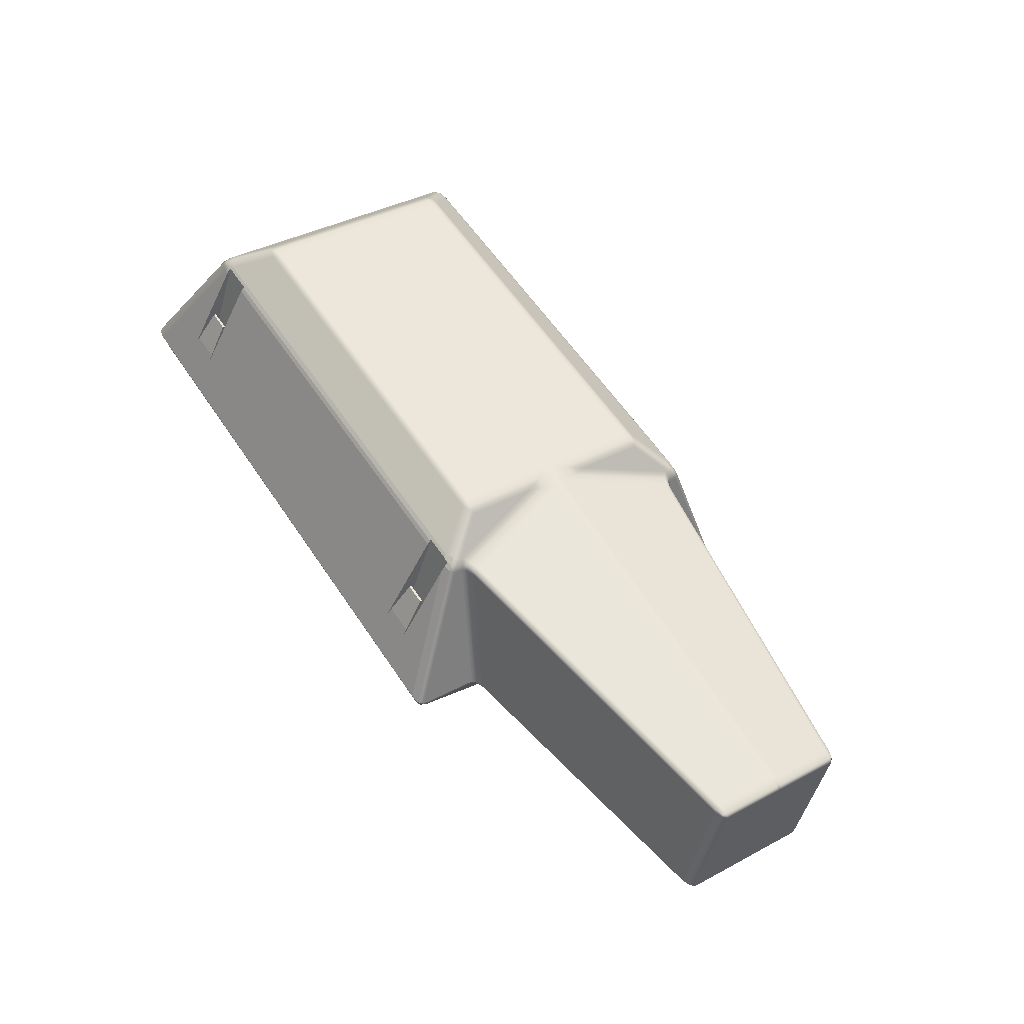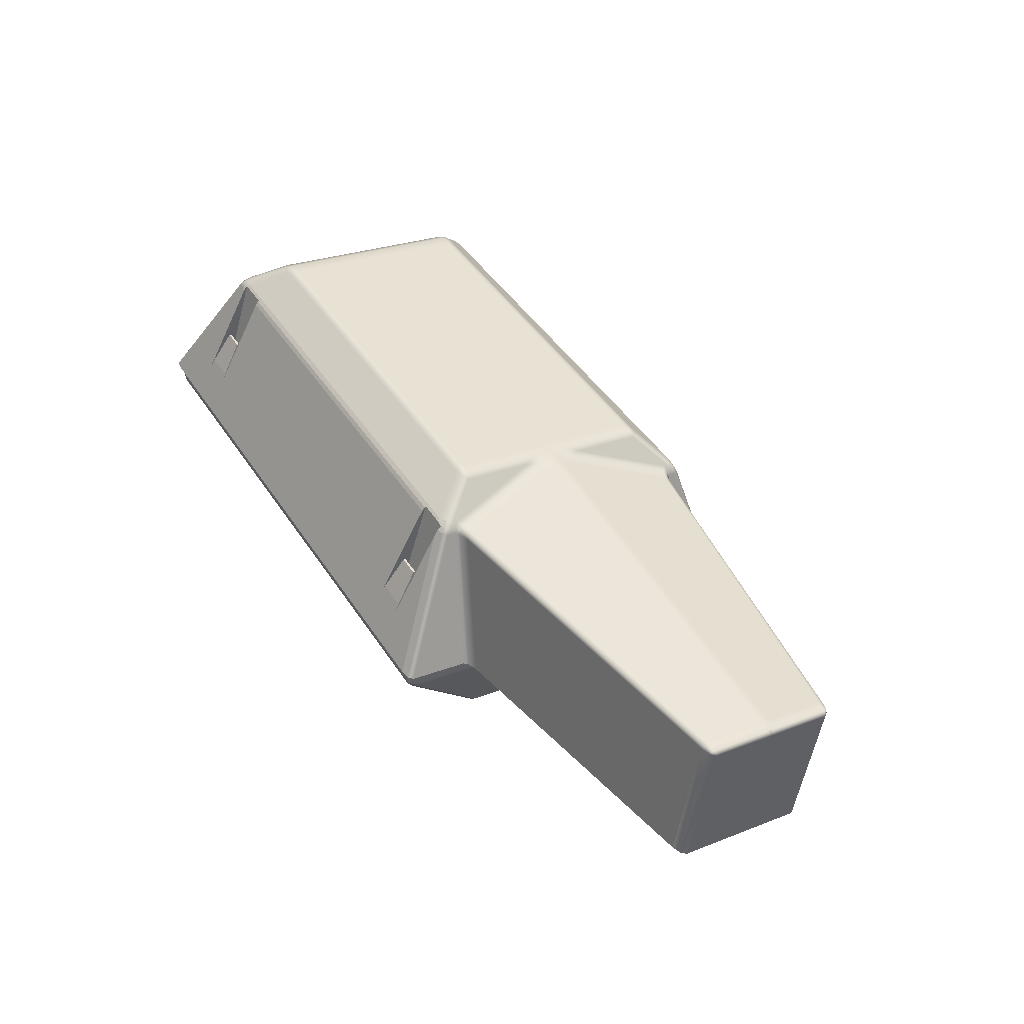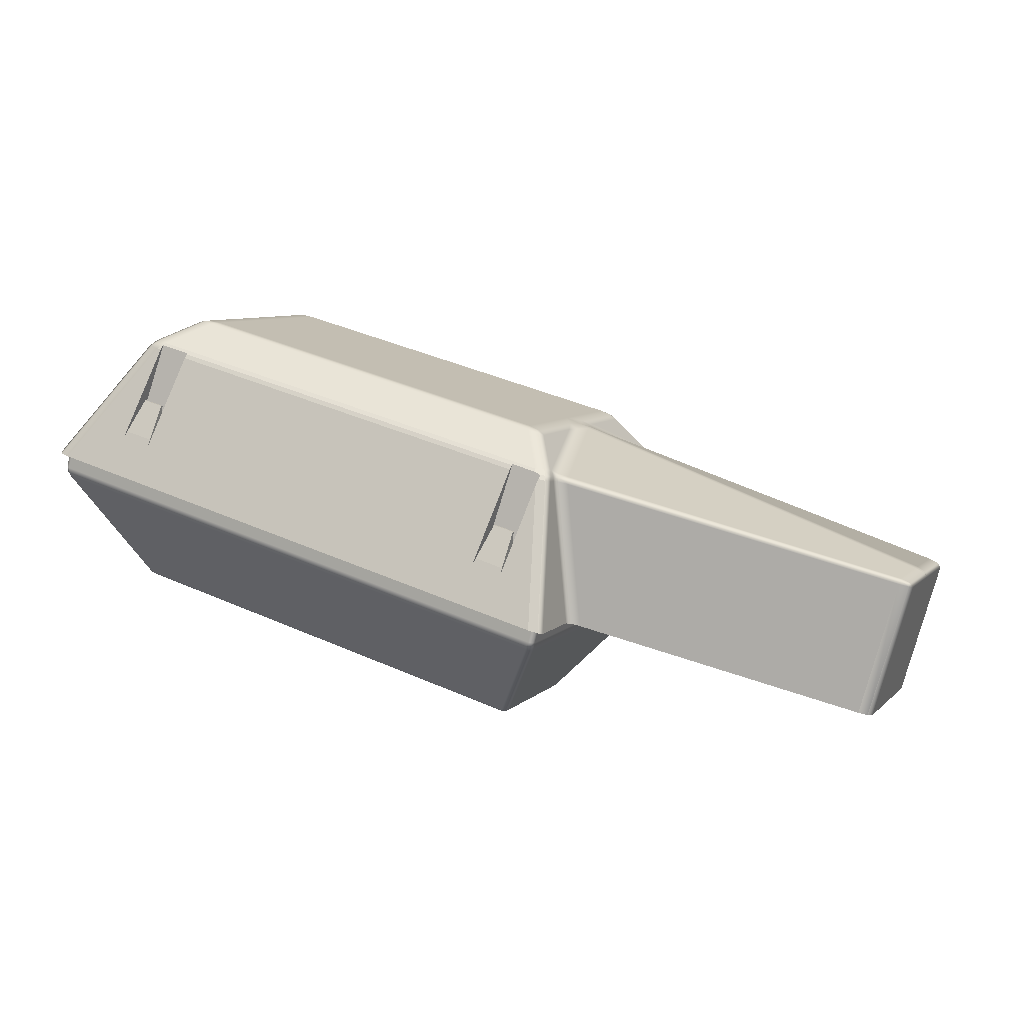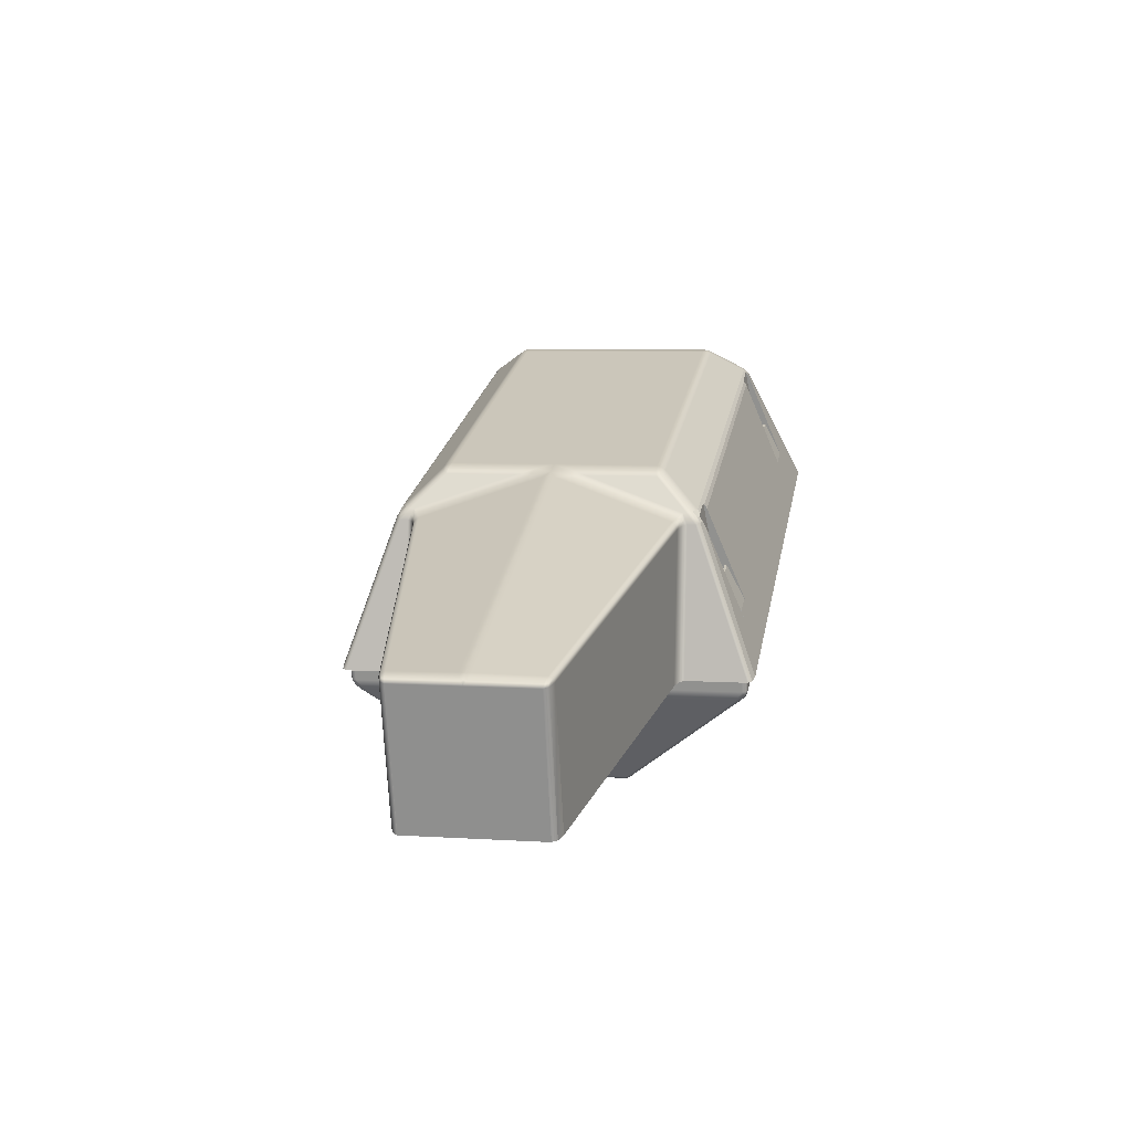
<metadata>
{"format":"obj","ext":"obj","renderer":"f3d","projection":"perspective","resolution":1024,"background":"white","views":[{"elev":38.4,"azim":55.9,"up":"+Z"},{"elev":26.1,"azim":58.3,"up":"+Z"},{"elev":7.9,"azim":24.3,"up":"+Z"},{"elev":7.0,"azim":100.2,"up":"+Z"}]}
</metadata>
<code>
o Cube.001
v -0.1981 -0.175 -0.03197
v -0.1938 -0.1671 -0.03422
v -0.1893 -0.1736 -0.02555
v -0.1941 -0.1786 -0.02425
v -0.1955 -0.1716 -0.03411
v -0.1926 -0.1755 -0.02966
v -0.1911 -0.1704 -0.03009
v -0.1907 -0.1772 -0.02517
v -0.1962 -0.1776 -0.02841
v -0.1907 -0.1786 -0.01154
v -0.1859 -0.1736 -0.01283
v -0.1873 -0.1772 -0.01245
v -0.7083 -0.175 0.1047
v -0.7079 -0.1786 0.1134
v -0.7127 -0.1736 0.1147
v -0.7132 -0.1671 0.105
v -0.7082 -0.1776 0.1088
v -0.7119 -0.1755 0.1095
v -0.7113 -0.1772 0.1143
v -0.7134 -0.1704 0.1098
v -0.7116 -0.1716 0.1042
v -0.7093 -0.1736 0.1274
v -0.7045 -0.1786 0.1261
v -0.7079 -0.1772 0.127
v -0.1981 0.175 -0.03197
v -0.1941 0.1786 -0.02425
v -0.1893 0.1736 -0.02555
v -0.1938 0.1671 -0.03422
v -0.1962 0.1776 -0.02841
v -0.1926 0.1755 -0.02966
v -0.1907 0.1772 -0.02517
v -0.1911 0.1704 -0.03009
v -0.1955 0.1716 -0.03411
v -0.1859 0.1736 -0.01283
v -0.1907 0.1786 -0.01154
v -0.1873 0.1772 -0.01245
v -0.7132 0.1671 0.105
v -0.7127 0.1736 0.1147
v -0.7079 0.1786 0.1134
v -0.7083 0.175 0.1047
v -0.7134 0.1704 0.1098
v -0.7119 0.1755 0.1095
v -0.7113 0.1772 0.1143
v -0.7082 0.1776 0.1088
v -0.7116 0.1716 0.1042
v -0.7045 0.1786 0.1261
v -0.7093 0.1736 0.1274
v -0.7079 0.1772 0.127
v -0.2729 -0.06576 -0.1217
v -0.2751 -0.05717 -0.1247
v -0.267 -0.06 -0.1221
v -0.2742 -0.06175 -0.1239
v -0.2712 -0.06143 -0.1241
v -0.2707 -0.05858 -0.1245
v -0.2695 -0.06341 -0.1229
v -0.6884 -0.06576 -0.01031
v -0.6937 -0.06 -0.0078
v -0.688 -0.05717 -0.01402
v -0.6919 -0.06341 -0.009709
v -0.6911 -0.06143 -0.01162
v -0.6917 -0.05858 -0.01166
v -0.6884 -0.06175 -0.01286
v -0.2729 0.06576 -0.1217
v -0.267 0.06 -0.1221
v -0.2751 0.05717 -0.1247
v -0.2695 0.06341 -0.1229
v -0.2712 0.06143 -0.1241
v -0.2707 0.05858 -0.1245
v -0.2742 0.06175 -0.1239
v -0.6937 0.06 -0.0078
v -0.6884 0.06576 -0.01031
v -0.688 0.05717 -0.01402
v -0.6919 0.06341 -0.009709
v -0.6911 0.06143 -0.01162
v -0.6884 0.06175 -0.01286
v -0.6917 0.05858 -0.01166
f 34 3 27
f 37 57 16
f 72 50 58
f 2 64 28
f 10 14 4
f 46 26 39
f 22 38 15
f 40 63 71
f 1 6 9
f 7 5 2
f 3 6 7
f 9 8 4
f 13 18 21
f 19 17 14
f 15 18 19
f 21 20 16
f 25 30 33
f 31 29 26
f 27 30 31
f 33 32 28
f 41 45 37
f 38 42 41
f 44 43 39
f 40 42 44
f 49 53 55
f 54 52 50
f 51 53 54
f 56 60 62
f 57 60 59
f 62 61 58
f 63 67 69
f 64 67 66
f 69 68 65
f 70 74 76
f 71 74 73
f 76 75 72
f 1 17 13
f 9 14 17
f 11 8 3
f 12 4 8
f 15 24 22
f 19 23 24
f 37 20 41
f 20 38 41
f 39 48 46
f 43 47 48
f 40 29 25
f 44 26 29
f 27 36 34
f 31 35 36
f 2 32 7
f 32 3 7
f 50 62 58
f 52 56 62
f 58 76 72
f 76 57 70
f 65 75 69
f 75 63 69
f 65 54 50
f 68 51 54
f 16 59 21
f 21 56 13
f 2 55 51
f 5 49 55
f 28 66 33
f 33 63 25
f 37 73 70
f 45 71 73
f 13 49 1
f 34 11 3
f 37 70 57
f 72 65 50
f 2 51 64
f 10 23 14
f 46 35 26
f 22 47 38
f 40 25 63
f 1 5 6
f 7 6 5
f 3 8 6
f 9 6 8
f 13 17 18
f 19 18 17
f 15 20 18
f 21 18 20
f 25 29 30
f 31 30 29
f 27 32 30
f 33 30 32
f 41 42 45
f 38 43 42
f 44 42 43
f 40 45 42
f 49 52 53
f 54 53 52
f 51 55 53
f 56 59 60
f 57 61 60
f 62 60 61
f 63 66 67
f 64 68 67
f 69 67 68
f 70 73 74
f 71 75 74
f 76 74 75
f 1 9 17
f 9 4 14
f 11 12 8
f 12 10 4
f 15 19 24
f 19 14 23
f 37 16 20
f 20 15 38
f 39 43 48
f 43 38 47
f 40 44 29
f 44 39 26
f 27 31 36
f 31 26 35
f 2 28 32
f 32 27 3
f 50 52 62
f 52 49 56
f 58 61 76
f 76 61 57
f 65 72 75
f 75 71 63
f 65 68 54
f 68 64 51
f 16 57 59
f 21 59 56
f 2 5 55
f 5 1 49
f 28 64 66
f 33 66 63
f 37 45 73
f 45 40 71
f 13 56 49
o Cube.002
v 0.1006 -0.05941 -0.09061
v 0.08943 -0.06688 -0.08759
v 0.09739 -0.06378 -0.08972
v 0.1235 -0.0666 0.03504
v -0.2203 0.1522 0.07395
v 0.135 -0.05941 0.03197
v 0.1239 -0.06107 0.03953
v -0.2259 0.1491 0.03382
v 0.1316 -0.0637 0.03286
v -0.2396 0.1522 0.07913
v -0.2548 0.1491 0.04159
v 0.1309 -0.06327 0.03572
v 0.1323 -0.06024 0.03594
v -0.2203 0.1543 0.07395
v 0.1249 -0.06485 0.03792
v -0.7043 -0.1849 0.1261
v -0.2396 0.1543 0.07913
v -0.7167 -0.1794 0.1294
v -0.713 -0.1833 0.1285
v -0.618 -0.1319 0.2408
v -0.6294 -0.1235 0.2449
v -0.6374 -0.1318 0.2382
v -0.2203 -0.1522 0.07395
v -0.6249 -0.1372 0.235
v -0.6254 -0.1283 0.2441
v -0.2259 -0.1491 0.03382
v -0.6303 -0.1328 0.2408
v -0.2396 -0.1522 0.07913
v -0.6339 -0.1276 0.2417
v -0.2548 -0.1491 0.04159
v -0.6335 -0.1355 0.2376
v -0.2203 -0.1543 0.07395
v -0.6214 -0.135 0.2381
v -0.2396 -0.1543 0.07913
v 0.08943 0.06688 -0.08759
v 0.1006 0.05941 -0.09061
v 0.09739 0.06378 -0.08972
v 0.135 0.05941 0.03197
v 0.1235 0.0666 0.03504
v 0.1239 0.06107 0.03953
v -0.6294 0.1522 0.1836
v 0.1316 0.0637 0.03286
v -0.6446 0.1491 0.146
v 0.1309 0.06327 0.03572
v 0.1249 0.06485 0.03792
v -0.61 0.1522 0.1784
v -0.6156 0.1491 0.1383
v 0.1323 0.06024 0.03594
v -0.7167 0.1794 0.1294
v -0.6294 0.1543 0.1836
v -0.7043 0.1849 0.1261
v -0.713 0.1833 0.1285
v -0.61 0.1543 0.1784
v -0.6294 0.1235 0.2449
v -0.618 0.1319 0.2408
v -0.6249 0.1372 0.235
v -0.6374 0.1318 0.2382
v -0.6254 0.1283 0.2441
v -0.6303 0.1328 0.2408
v -0.6294 -0.1522 0.1836
v -0.6214 0.135 0.2381
v -0.6446 -0.1491 0.146
v -0.6335 0.1355 0.2376
v -0.61 -0.1522 0.1784
v -0.6339 0.1276 0.2417
v -0.6156 -0.1491 0.1383
v -0.6294 -0.1543 0.1836
v -0.2148 -0.09468 0.1595
v -0.2304 -0.09286 0.1679
v -0.2283 -0.1007 0.1641
v -0.61 -0.1543 0.1784
v -0.2207 -0.09377 0.1641
v -0.2222 -0.09643 0.1643
v -0.2293 -0.09686 0.1667
v -0.2195 -0.09829 0.162
v -0.5985 -0.09467 0.2619
v -0.5845 -0.1007 0.2592
v -0.5775 -0.09291 0.2606
v -0.5931 -0.09828 0.2617
v -0.589 -0.09645 0.2622
v -0.5806 -0.09687 0.2604
v -0.5902 -0.09386 0.2627
v -0.2304 0.09286 0.1679
v -0.2148 0.09468 0.1595
v -0.2283 0.1007 0.1641
v -0.2207 0.09377 0.1641
v -0.2222 0.09643 0.1643
v -0.2195 0.09829 0.162
v -0.2293 0.09686 0.1667
v -0.5775 0.09291 0.2606
v -0.5845 0.1007 0.2592
v -0.5985 0.09467 0.2619
v -0.5806 0.09687 0.2604
v -0.589 0.09645 0.2622
v -0.5931 0.09828 0.2617
v -0.5902 0.09386 0.2627
v -0.1787 -0.1794 -0.01524
v -0.1911 -0.1849 -0.0119
v -0.1823 -0.1833 -0.01426
v -0.1919 -0.1318 0.1196
v -0.1957 -0.1235 0.1294
v -0.2076 -0.1319 0.1316
v -0.1956 -0.1355 0.1211
v -0.1969 -0.1328 0.1254
v -0.1932 -0.1276 0.1244
v -0.1996 -0.1283 0.1307
v -0.1911 0.1849 -0.0119
v -0.1787 0.1794 -0.01524
v -0.1823 0.1833 -0.01426
v -0.2076 0.1319 0.1316
v -0.1957 0.1235 0.1294
v -0.1919 0.1318 0.1196
v -0.1996 0.1283 0.1307
v -0.1969 0.1328 0.1254
v -0.1932 0.1276 0.1244
v -0.1956 0.1355 0.1211
v -0.2051 0.005078 0.1586
v -0.2148 0.03141 0.1595
v -0.2304 0 0.1679
v -0.2148 -0.03141 0.1595
v -0.2051 -0.005078 0.1586
v -0.2117 0.01808 0.1589
v -0.2155 0 0.1623
v -0.2207 0.0157 0.1641
v -0.2207 -0.0157 0.1641
v -0.2117 -0.01808 0.1589
v -0.2046 0 0.159
v -0.1674 -0.1171 -0.01828
v -0.1787 -0.1245 -0.01524
v -0.1754 -0.1202 -0.01613
v -0.1803 -0.1173 0.1165
v -0.1817 -0.1122 0.1228
v -0.1957 -0.1201 0.1294
v -0.1919 -0.1245 0.1196
v -0.18 -0.1157 0.12
v -0.1893 -0.1188 0.1228
v -0.1905 -0.116 0.1259
v -0.1932 -0.1223 0.1244
v -0.1885 -0.1202 0.1186
v -0.1787 0.1245 -0.01524
v -0.1674 0.1171 -0.01828
v -0.1754 0.1202 -0.01613
v -0.1817 0.1122 0.1228
v -0.1803 0.1173 0.1165
v -0.1919 0.1245 0.1196
v -0.1957 0.1201 0.1294
v -0.18 0.1157 0.12
v -0.1893 0.1188 0.1228
v -0.1885 0.1202 0.1186
v -0.1932 0.1223 0.1244
v -0.1905 0.116 0.1259
v 0.135 0 0.03197
v 0.1245 0.00528 0.04046
v 0.1245 -0.00528 0.04046
v 0.1324 0.00264 0.03622
v 0.1311 0 0.0373
v 0.1245 0 0.04046
v 0.1324 -0.00264 0.03622
v -0.2311 0.1372 0.1302
v -0.6156 0.1718 0.1383
v -0.6147 0.1694 0.1447
v -0.592 0.1372 0.2263
v -0.6421 0.1693 0.1522
v -0.6446 0.1718 0.146
v -0.621 0.1372 0.234
v -0.2249 0.169 0.04094
v -0.2037 0.1395 0.1166
v -0.2522 0.1691 0.04813
v -0.2548 0.1717 0.04159
v -0.2259 0.1717 0.03382
v -0.2248 -0.1689 0.04132
v -0.2259 -0.1717 0.03382
v -0.2037 -0.1395 0.1166
v -0.2311 -0.1372 0.1302
v -0.621 -0.1372 0.234
v -0.592 -0.1372 0.2263
v -0.2548 -0.1717 0.04159
v -0.2519 -0.1688 0.04882
v -0.6146 -0.169 0.1455
v -0.6156 -0.1717 0.1383
v -0.6446 -0.1717 0.146
v -0.6419 -0.169 0.1527
v -0.2017 -0.1357 0.1239
v -0.2021 -0.1368 0.1226
v -0.2012 -0.1343 0.1258
v -0.2026 -0.1342 0.1268
v -0.2064 -0.134 0.1288
v -0.2064 0.134 0.1288
v -0.2026 0.1342 0.1268
v -0.2017 0.1357 0.1239
v -0.2012 0.1343 0.1258
v -0.2021 0.1368 0.1226
v -0.5908 -0.1342 0.231
v -0.6198 -0.1342 0.2387
v -0.2301 -0.135 0.134
v -0.62 -0.135 0.2378
v -0.591 -0.135 0.23
v -0.2298 -0.1341 0.135
v -0.2298 0.1341 0.135
v -0.591 0.135 0.23
v -0.5908 0.1342 0.231
v -0.2301 0.135 0.134
v -0.6198 0.1342 0.2387
v -0.62 0.135 0.2378
f 217 115 111
f 144 209 196
f 97 168 130
f 236 183 127
f 154 195 166
f 188 216 184
f 145 195 154
f 205 176 173
f 195 159 166
f 160 222 187
f 98 125 94
f 193 116 219
f 204 80 207
f 131 161 186
f 83 197 208
f 96 146 153
f 257 92 256
f 79 78 77
f 85 91 80
f 82 88 85
f 83 88 89
f 96 103 109
f 105 101 97
f 98 103 105
f 109 107 100
f 113 112 111
f 114 120 124
f 121 118 115
f 116 120 121
f 134 141 130
f 131 135 134
f 139 137 132
f 133 135 139
f 144 149 151
f 150 148 145
f 146 149 150
f 152 156 158
f 153 156 155
f 158 157 154
f 162 165 159
f 160 163 162
f 161 163 164
f 169 172 166
f 167 170 169
f 168 170 171
f 179 180 261
f 176 180 179
f 182 181 177
f 263 180 178
f 186 189 190
f 191 189 187
f 188 190 191
f 267 265 190
f 193 199 203
f 200 198 194
f 195 199 200
f 202 201 196
f 197 199 202
f 207 212 215
f 213 211 208
f 209 212 213
f 215 214 210
f 223 227 219
f 220 224 223
f 226 225 221
f 222 224 226
f 228 232 234
f 233 231 229
f 234 233 230
f 82 79 77
f 79 80 78
f 178 96 269
f 109 251 272
f 250 273 252
f 94 107 98
f 95 100 107
f 97 141 105
f 141 98 105
f 132 128 139
f 139 125 133
f 114 113 118
f 113 115 118
f 230 89 234
f 234 82 228
f 166 158 154
f 172 152 158
f 153 101 96
f 155 97 101
f 167 134 171
f 171 130 168
f 197 233 203
f 233 193 203
f 208 91 83
f 211 80 91
f 115 223 121
f 121 219 116
f 277 279 131
f 276 235 238
f 137 241 132
f 177 151 182
f 182 146 178
f 154 150 145
f 157 146 150
f 184 192 188
f 185 243 192
f 179 260 249
f 179 173 176
f 166 165 169
f 169 161 167
f 161 189 186
f 164 187 189
f 208 202 213
f 213 196 209
f 205 215 210
f 206 207 215
f 210 181 176
f 214 177 181
f 145 201 195
f 148 196 201
f 220 218 225
f 225 216 221
f 187 226 191
f 191 221 188
f 194 227 222
f 198 219 227
f 194 162 200
f 200 159 195
f 229 124 116
f 231 114 124
f 267 266 243
f 87 245 235
f 275 267 87
f 86 84 81
f 86 93 244
f 93 242 244
f 84 246 242
f 81 93 86
f 102 248 249
f 250 253 106
f 274 261 263
f 99 106 104
f 106 253 254
f 108 254 247
f 99 108 247
f 99 110 108
f 119 240 241
f 123 277 238
f 123 279 277
f 119 122 117
f 123 236 237
f 239 129 237
f 117 126 239
f 122 126 117
f 138 270 251
f 142 256 252
f 142 270 138
f 142 136 140
f 140 147 255
f 255 143 258
f 138 257 258
f 147 136 143
f 217 220 115
f 144 177 209
f 97 152 168
f 239 237 240
f 237 236 240
f 236 238 245
f 238 235 245
f 245 244 246
f 244 242 246
f 132 241 240
f 246 243 183
f 245 246 183
f 127 132 240
f 236 245 183
f 127 240 236
f 188 221 216
f 205 210 176
f 160 194 222
f 98 133 125
f 193 229 116
f 204 78 80
f 131 167 161
f 83 230 197
f 96 178 146
f 251 100 257
f 100 92 257
f 174 249 248
f 248 247 253
f 247 254 253
f 253 250 252
f 92 174 256
f 174 248 253
f 256 174 253
f 255 258 256
f 258 257 256
f 253 252 256
f 85 88 91
f 82 89 88
f 83 91 88
f 96 101 103
f 105 103 101
f 98 107 103
f 109 103 107
f 114 118 120
f 121 120 118
f 116 124 120
f 134 135 141
f 131 137 135
f 139 135 137
f 133 141 135
f 144 148 149
f 150 149 148
f 146 151 149
f 152 155 156
f 153 157 156
f 158 156 157
f 162 163 165
f 160 164 163
f 161 165 163
f 169 170 172
f 167 171 170
f 168 172 170
f 259 260 179
f 180 262 261
f 261 259 179
f 176 181 180
f 182 180 181
f 262 180 263
f 180 182 178
f 265 264 190
f 264 186 190
f 191 190 189
f 188 192 190
f 190 192 267
f 192 268 266
f 192 266 267
f 193 198 199
f 200 199 198
f 195 201 199
f 202 199 201
f 197 203 199
f 207 211 212
f 213 212 211
f 209 214 212
f 215 212 214
f 223 224 227
f 220 225 224
f 226 224 225
f 222 227 224
f 228 231 232
f 233 232 231
f 234 232 233
f 82 85 79
f 79 85 80
f 274 263 178
f 109 272 270
f 269 273 271
f 96 109 270
f 269 271 274
f 96 270 269
f 274 178 269
f 109 100 251
f 250 271 273
f 94 95 107
f 95 92 100
f 97 130 141
f 141 133 98
f 132 127 128
f 139 128 125
f 114 112 113
f 113 111 115
f 230 83 89
f 234 89 82
f 166 172 158
f 172 168 152
f 153 155 101
f 155 152 97
f 167 131 134
f 171 134 130
f 197 230 233
f 233 229 193
f 208 211 91
f 211 207 80
f 115 220 223
f 121 223 219
f 279 280 137
f 131 186 277
f 186 264 275
f 275 278 277
f 278 276 277
f 186 275 277
f 279 137 131
f 276 278 235
f 137 280 241
f 177 144 151
f 182 151 146
f 154 157 150
f 157 153 146
f 184 185 192
f 183 243 185
f 243 268 192
f 174 175 249
f 175 179 249
f 179 175 173
f 166 159 165
f 169 165 161
f 161 164 189
f 164 160 187
f 208 197 202
f 213 202 196
f 205 206 215
f 206 204 207
f 210 214 181
f 214 209 177
f 145 148 201
f 148 144 196
f 220 217 218
f 225 218 216
f 187 222 226
f 191 226 221
f 194 198 227
f 198 193 219
f 194 160 162
f 200 162 159
f 229 231 124
f 231 228 114
f 266 268 243
f 243 246 84
f 84 267 243
f 235 278 275
f 275 87 235
f 275 264 267
f 264 265 267
f 267 84 87
f 86 87 84
f 244 245 87
f 87 86 244
f 93 90 242
f 242 90 81
f 81 84 242
f 81 90 93
f 249 260 259
f 259 261 249
f 261 102 249
f 106 274 250
f 274 271 250
f 274 106 261
f 106 102 261
f 261 262 263
f 99 102 106
f 110 104 254
f 104 106 254
f 108 110 254
f 248 102 247
f 102 99 247
f 99 104 110
f 241 280 279
f 279 119 241
f 276 238 277
f 238 236 123
f 123 119 279
f 119 123 122
f 129 122 237
f 122 123 237
f 239 126 129
f 239 240 119
f 119 117 239
f 122 129 126
f 272 251 270
f 251 257 138
f 252 273 269
f 269 142 252
f 142 269 270
f 142 138 136
f 256 142 255
f 142 140 255
f 255 147 143
f 258 143 136
f 136 138 258
f 147 140 136
f 205 92 206
f 125 128 218
f 77 112 228
f 204 218 217
f 112 114 228
f 184 216 183
f 77 228 82
f 205 173 174
f 173 175 174
f 174 92 205
f 92 95 206
f 218 206 94
f 206 95 94
f 94 125 218
f 217 111 204
f 111 112 78
f 204 111 78
f 112 77 78
f 204 206 218
f 216 218 127
f 218 128 127
f 127 183 216
f 183 185 184

</code>
